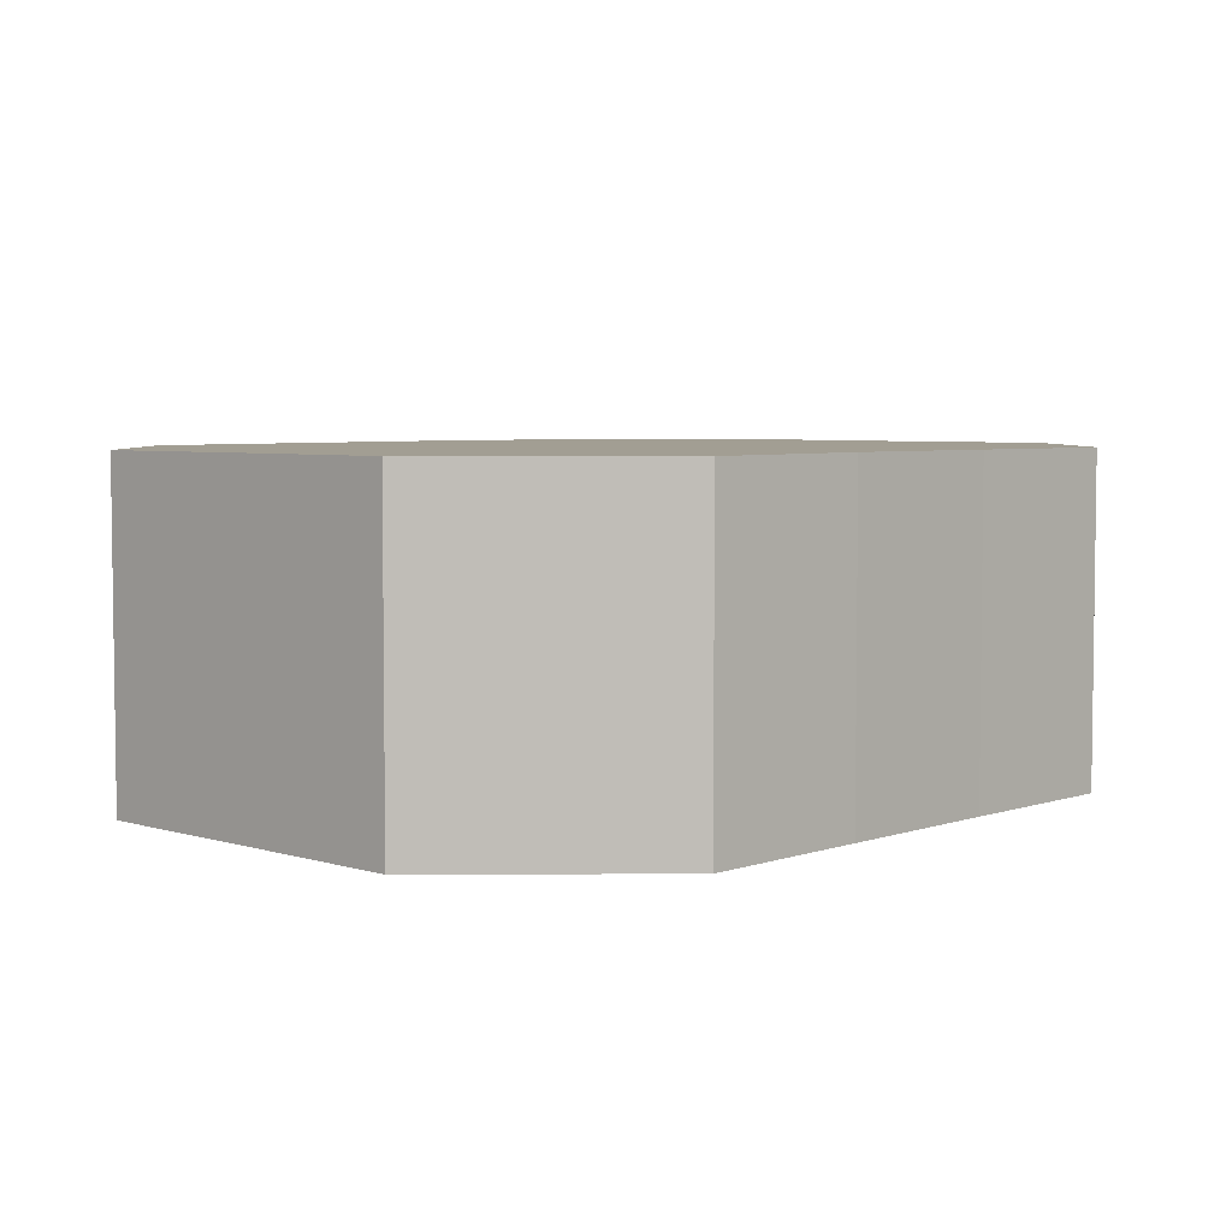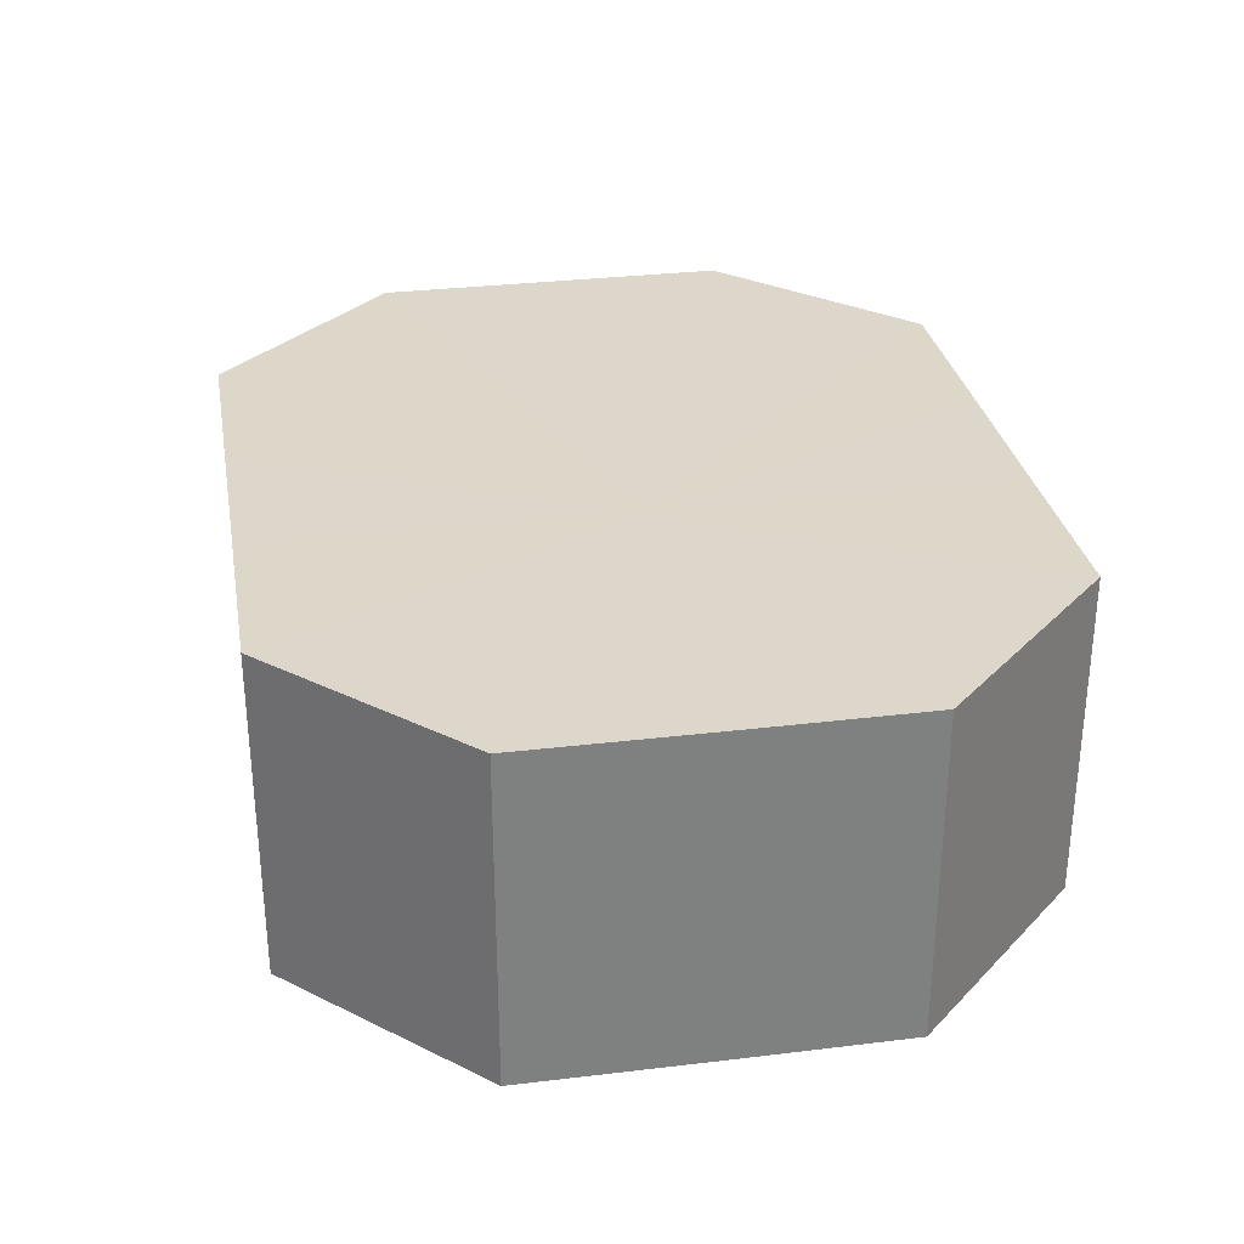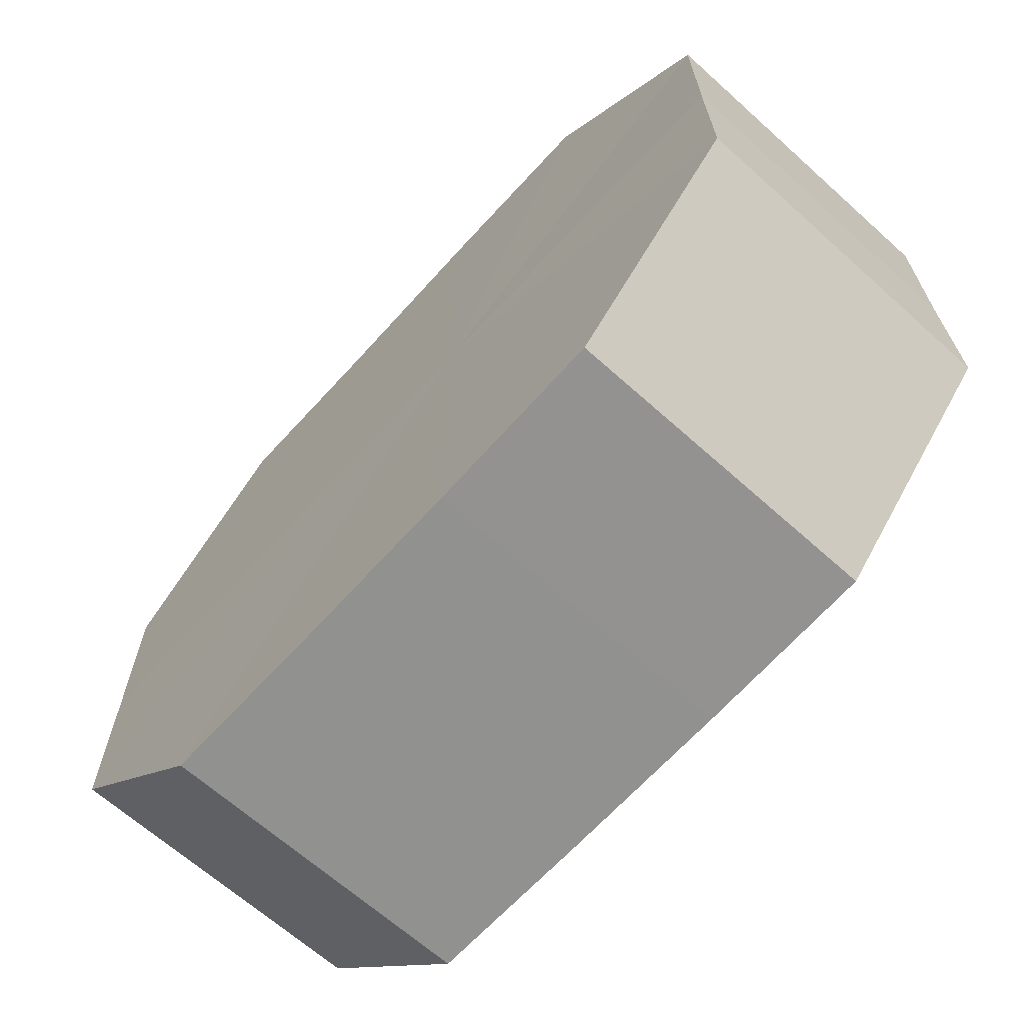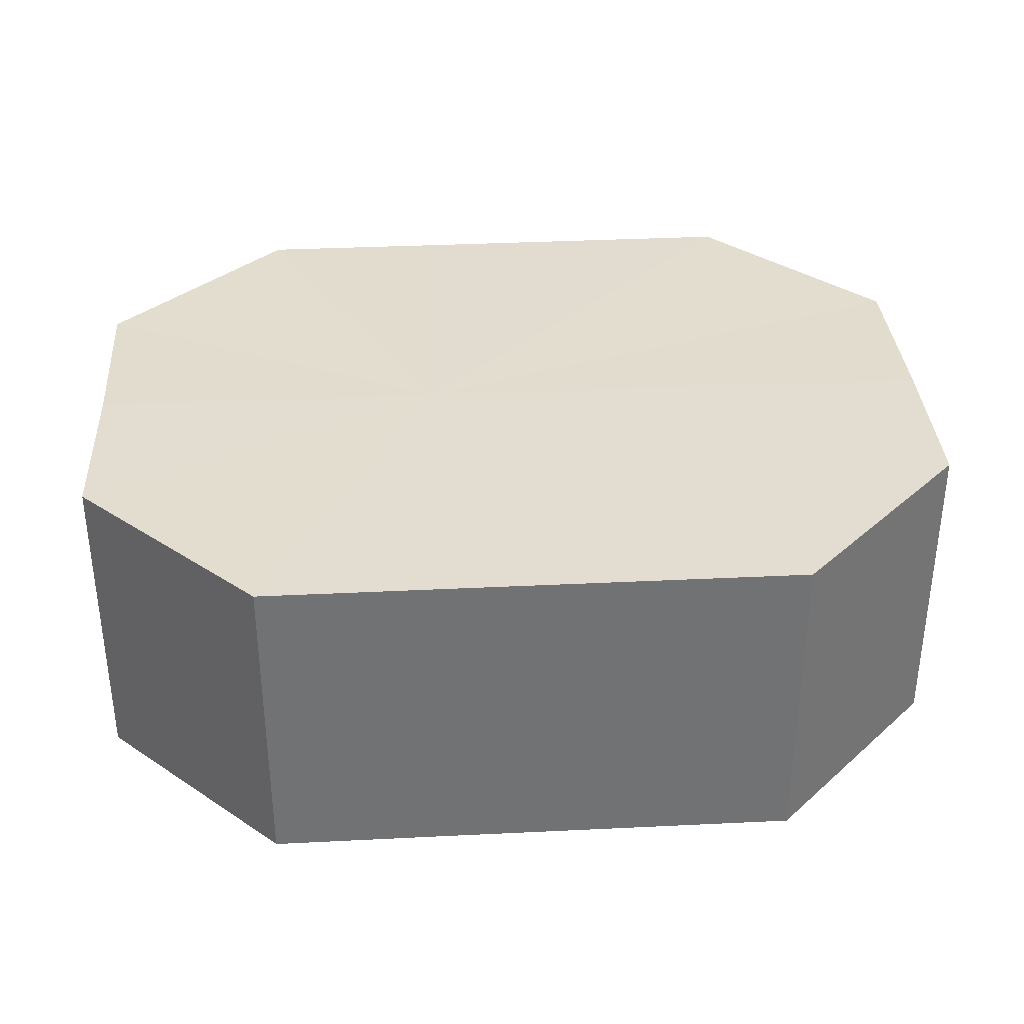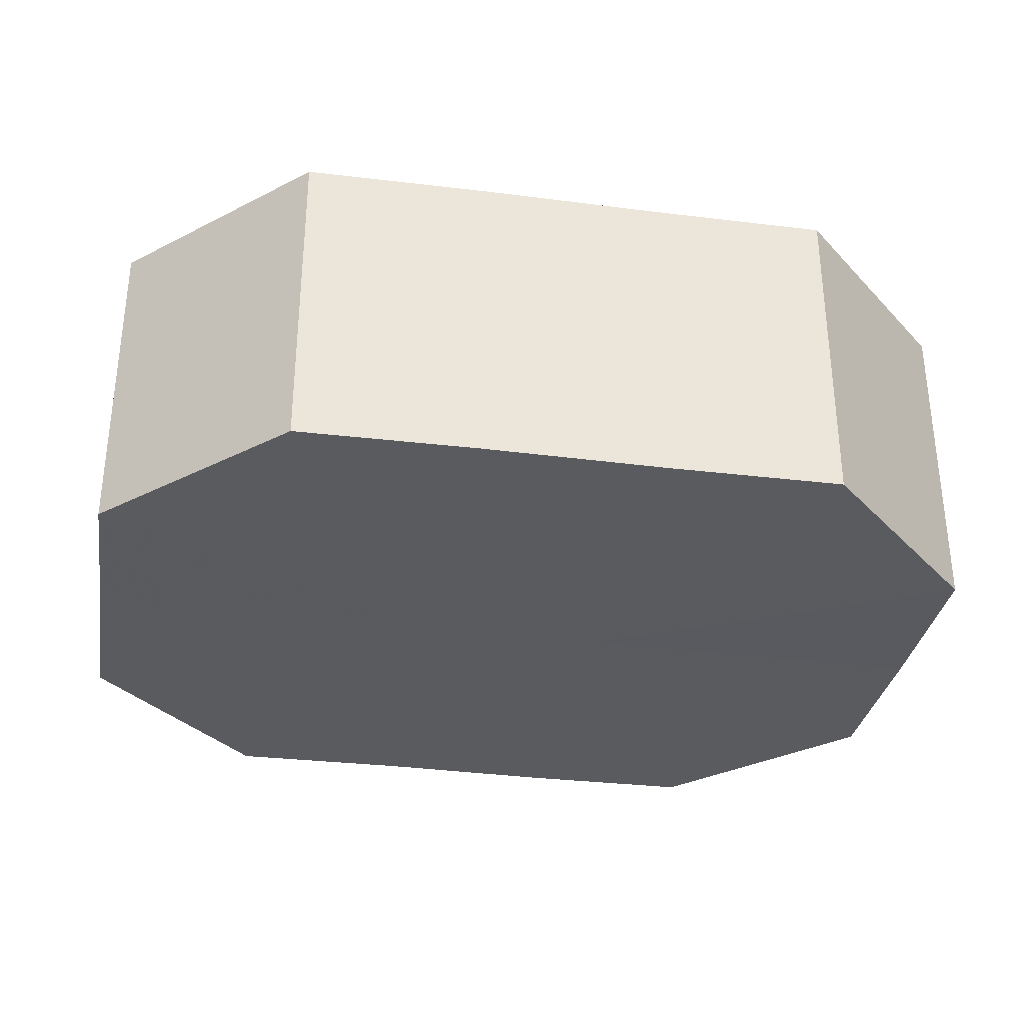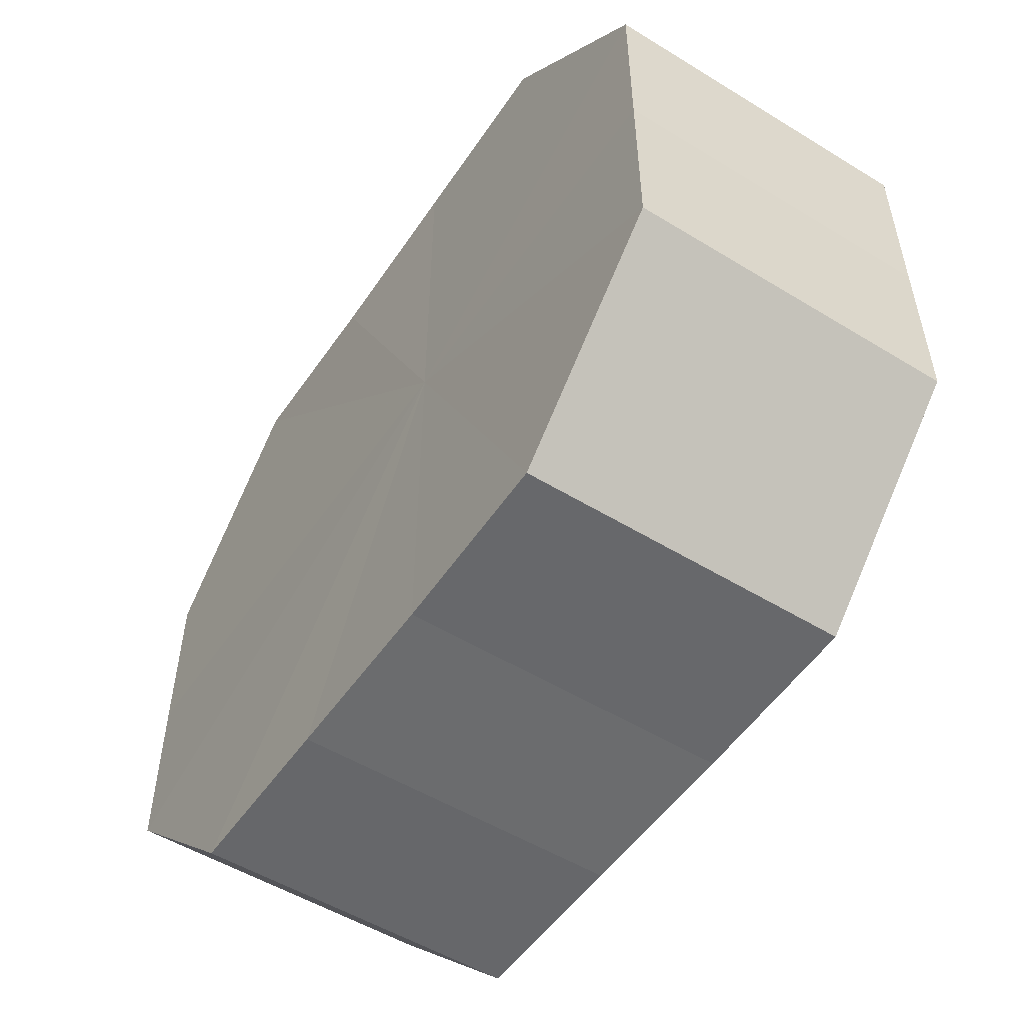
<metadata>
{"format":"obj","ext":"obj","renderer":"f3d","projection":"perspective","resolution":1024,"background":"white","views":[{"elev":5.0,"azim":133.6,"up":"+Z"},{"elev":30.5,"azim":80.1,"up":"+Z"},{"elev":-66.4,"azim":47.8,"up":"+Y"},{"elev":34.7,"azim":176.4,"up":"+Z"},{"elev":-32.3,"azim":-9.7,"up":"+Z"},{"elev":-52.8,"azim":56.5,"up":"+Y"}]}
</metadata>
<code>
o 5873
v 2216 1892 14.6
v 2216 1892 14.6
v 2216 1892 14.58
v 2216 1892 14.6
v 2216 1892 14.58
v 2216 1892 14.6
v 2216 1892 14.58
v 2216 1892 14.6
v 2216 1892 14.58
v 2216 1892 14.6
v 2216 1892 14.58
v 2216 1892 14.6
v 2216 1892 14.58
v 2216 1892 14.6
v 2216 1892 14.58
v 2216 1892 14.6
v 2216 1892 14.58
v 2216 1892 14.6
v 2216 1892 14.58
v 2216 1892 14.6
v 2216 1892 14.58
v 2216 1892 14.6
v 2216 1892 14.58
v 2216 1892 14.6
v 2216 1892 14.58
v 2216 1892 14.6
v 2216 1892 14.58
v 2216 1892 14.58
v 2216 1892 14.58
v 2216 1892 14.6
v 2216 1892 14.58
v 2216 1892 14.6
v 2216 1892 14.58
v 2216 1892 14.58
v 2216 1892 14.6
v 2216 1892 14.58
v 2216 1892 14.6
v 2216 1892 14.6
v 2216 1892 14.58
v 2216 1892 14.58
v 2216 1892 14.6
v 2216 1892 14.58
v 2216 1892 14.6
v 2216 1892 14.6
v 2216 1892 14.58
v 2216 1892 14.58
v 2216 1892 14.6
v 2216 1892 14.58
v 2216 1892 14.6
v 2216 1892 14.6
v 2216 1892 14.58
v 2216 1892 14.58
v 2216 1892 14.6
v 2216 1892 14.58
v 2216 1892 14.6
v 2216 1892 14.6
v 2216 1892 14.6
v 2216 1892 14.6
v 2216 1892 14.6
v 2216 1892 14.6
v 2216 1892 14.6
v 2216 1892 14.6
v 2216 1892 14.6
v 2216 1892 14.6
v 2216 1892 14.6
v 2216 1892 14.6
v 2216 1892 14.6
v 2216 1892 14.6
v 2216 1892 14.6
v 2216 1892 14.6
v 2216 1892 14.6
v 2216 1892 14.58
v 2216 1892 14.58
v 2216 1892 14.58
v 2216 1892 14.58
v 2216 1892 14.58
v 2216 1892 14.58
v 2216 1892 14.58
v 2216 1892 14.58
v 2216 1892 14.58
v 2216 1892 14.58
v 2216 1892 14.58
v 2216 1892 14.58
v 2216 1892 14.58
v 2216 1892 14.58
v 2216 1892 14.58
f 1 2 3
f 2 4 5
f 6 1 7
f 4 8 9
f 10 6 11
f 8 12 13
f 14 10 15
f 12 16 17
f 18 14 19
f 16 20 21
f 22 18 23
f 20 24 25
f 26 22 27
f 24 26 28
f 29 30 31
f 31 32 33
f 34 35 29
f 36 37 34
f 33 38 39
f 40 41 36
f 42 43 40
f 39 44 45
f 46 47 42
f 48 49 46
f 45 50 51
f 52 53 48
f 54 55 52
f 51 56 54
f 57 58 59
f 57 60 58
f 57 59 61
f 57 62 60
f 57 61 63
f 57 64 62
f 57 63 65
f 57 66 64
f 57 65 67
f 57 68 66
f 57 67 69
f 57 70 68
f 57 69 71
f 57 71 70
f 72 73 74
f 72 75 73
f 72 74 76
f 72 77 75
f 72 76 78
f 72 79 77
f 72 78 80
f 72 81 79
f 72 80 82
f 72 83 81
f 72 82 84
f 72 85 83
f 72 84 86
f 72 86 85

</code>
